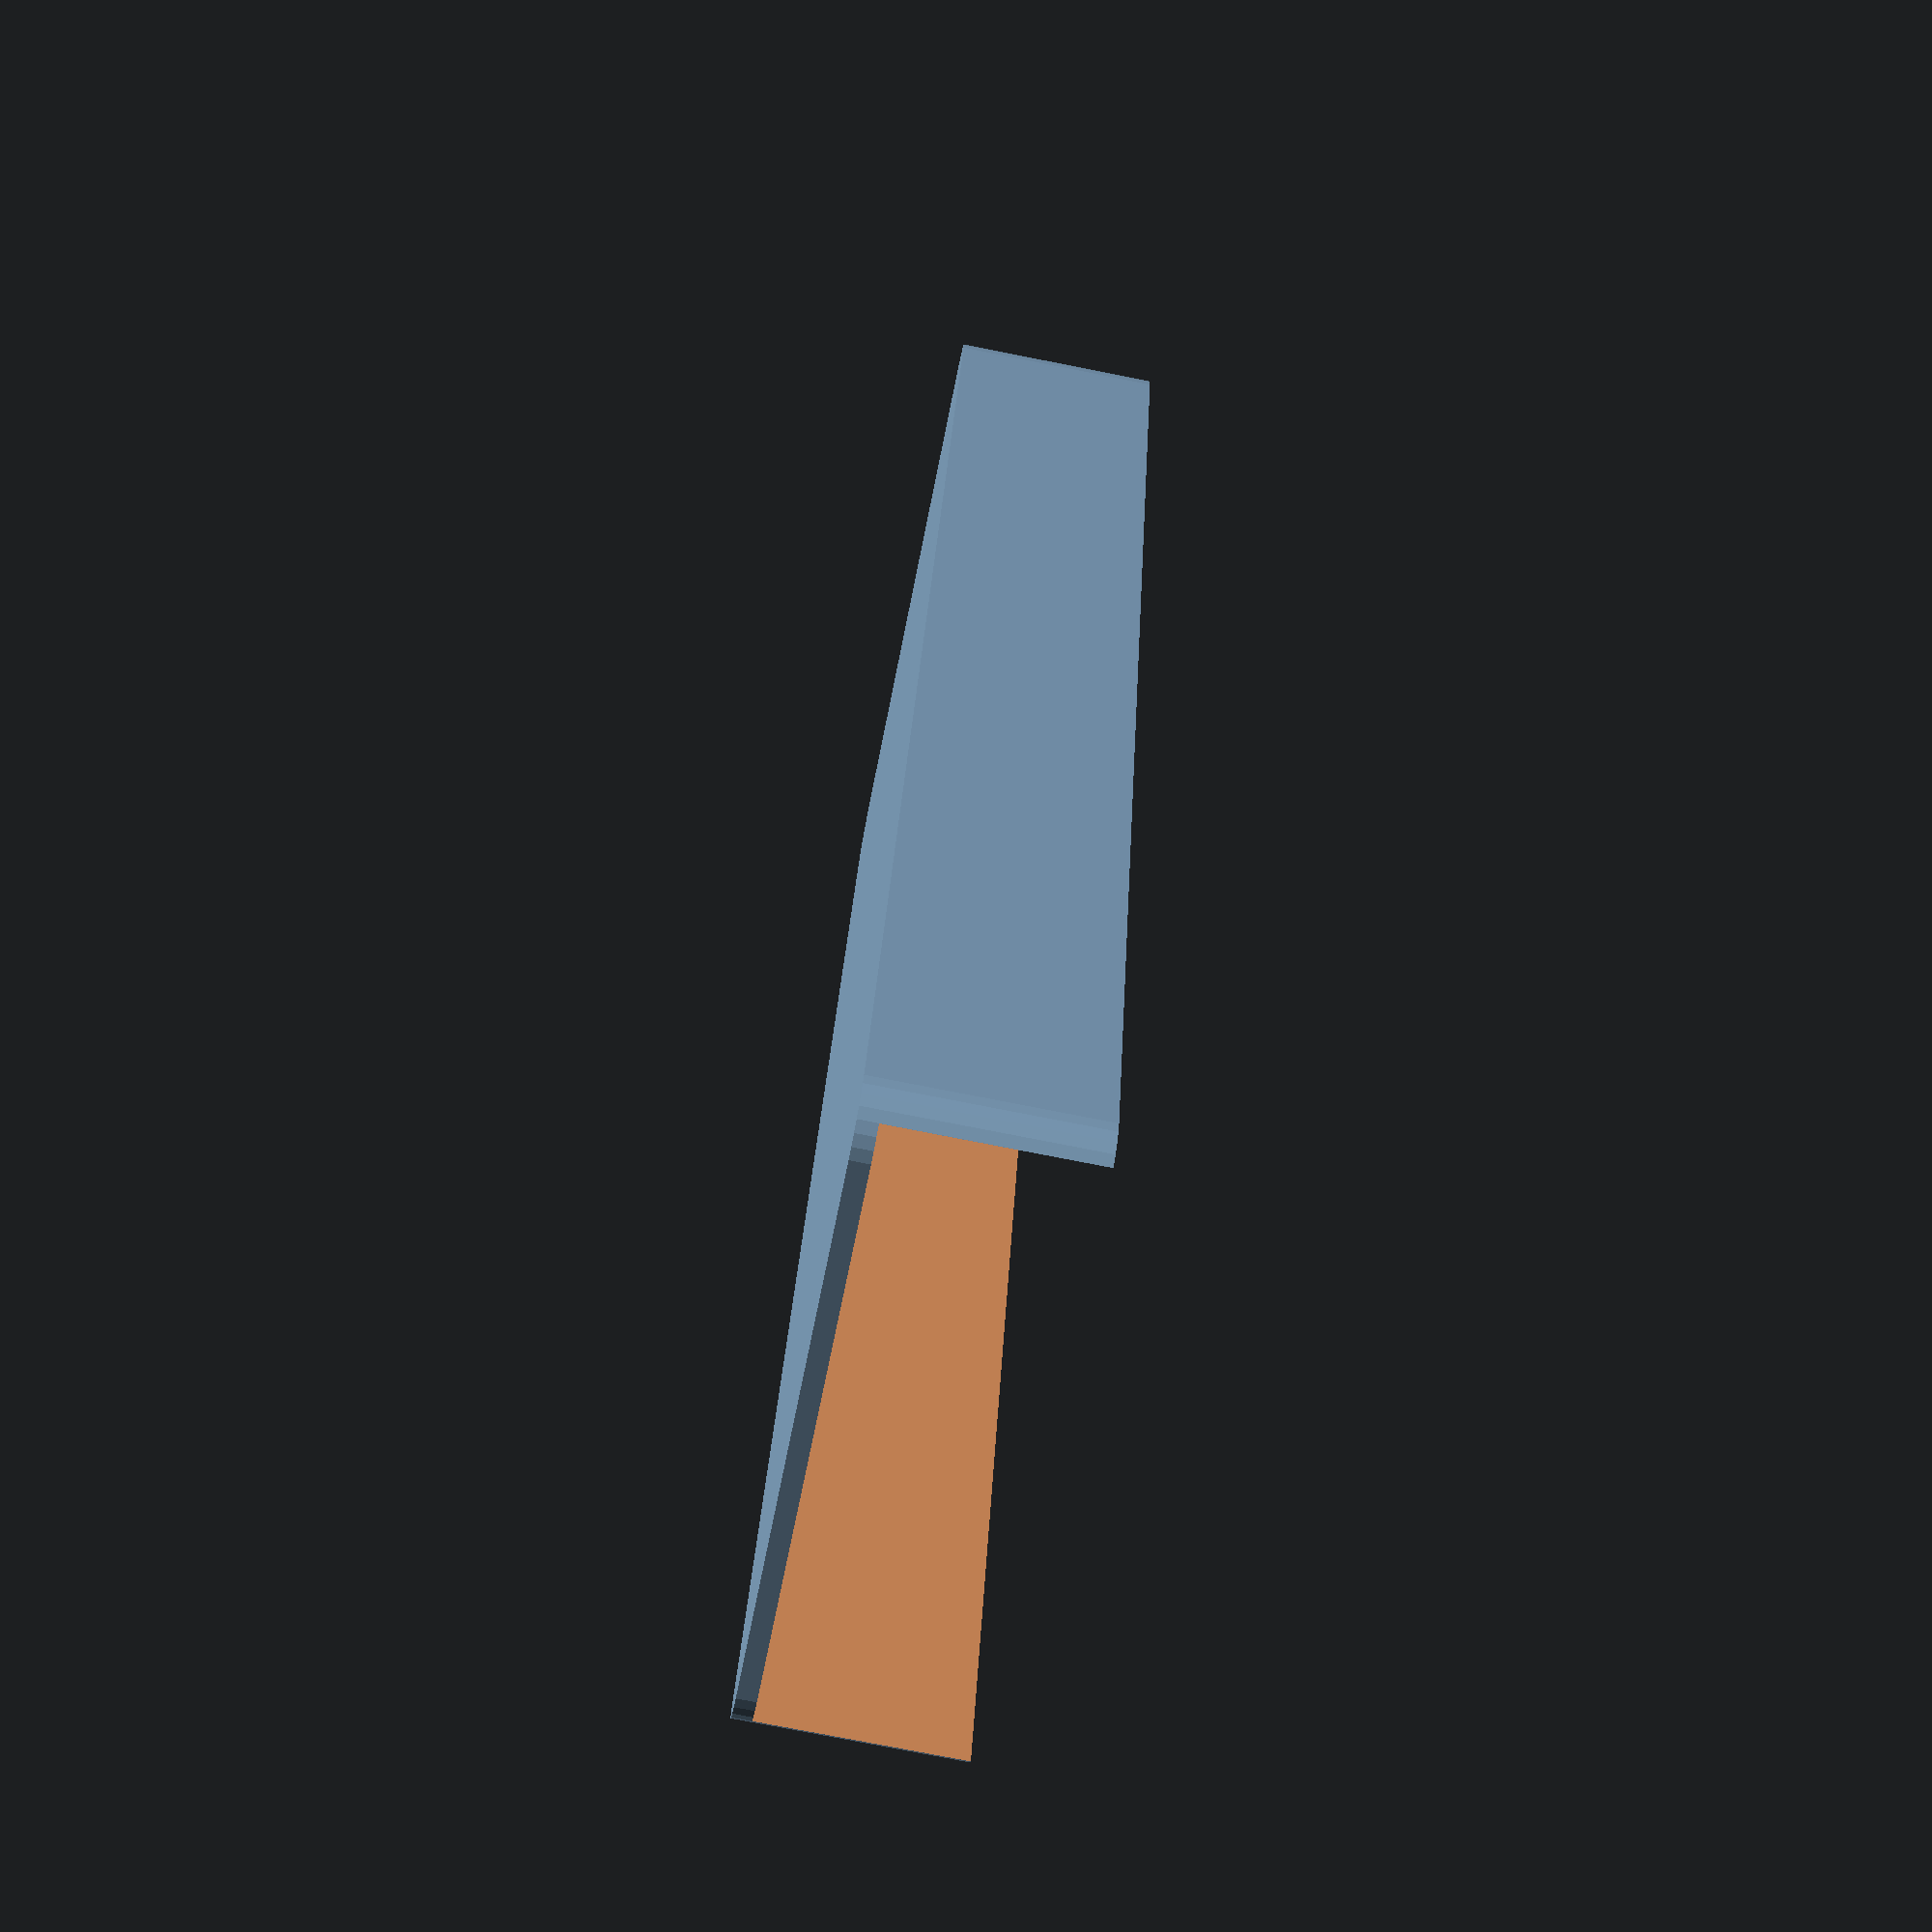
<openscad>
$fn = 30;

case_inner_width = 66.5;
case_inner_length = 175;
case_inner_height = 20;

shell_thickness = 2;
minkowski_d = 12;

outer_width = case_inner_width - (minkowski_d - shell_thickness * 2);

//Outer length minkowski needs to be fully additive, so the rounded corners don't interfere
outer_length = case_inner_length  + shell_thickness * 2;

difference(){
    minkowski(){
        cube([outer_width, outer_length, case_inner_height + shell_thickness], center=true);
        cylinder(d=minkowski_d); // this adds extra 12, only subtracted 8. 2mm walls :)
    }   
        
    minkowski(){
        translate([0,0, shell_thickness/2 + 0.01])
        cube([
                case_inner_width-
                minkowski_d, 
        
                case_inner_length, 
            
                case_inner_height
            ], 
           
            center=true);
        cylinder(d=minkowski_d); // this adds extra 12, only subtracted 8. 2mm walls :)

    }
    translate([0,case_inner_length/2, shell_thickness/2 + 2 + 0.01])
    cube([case_inner_width, 40, case_inner_height+4], center=true);
}




</openscad>
<views>
elev=76.1 azim=165.5 roll=258.8 proj=p view=wireframe
</views>
